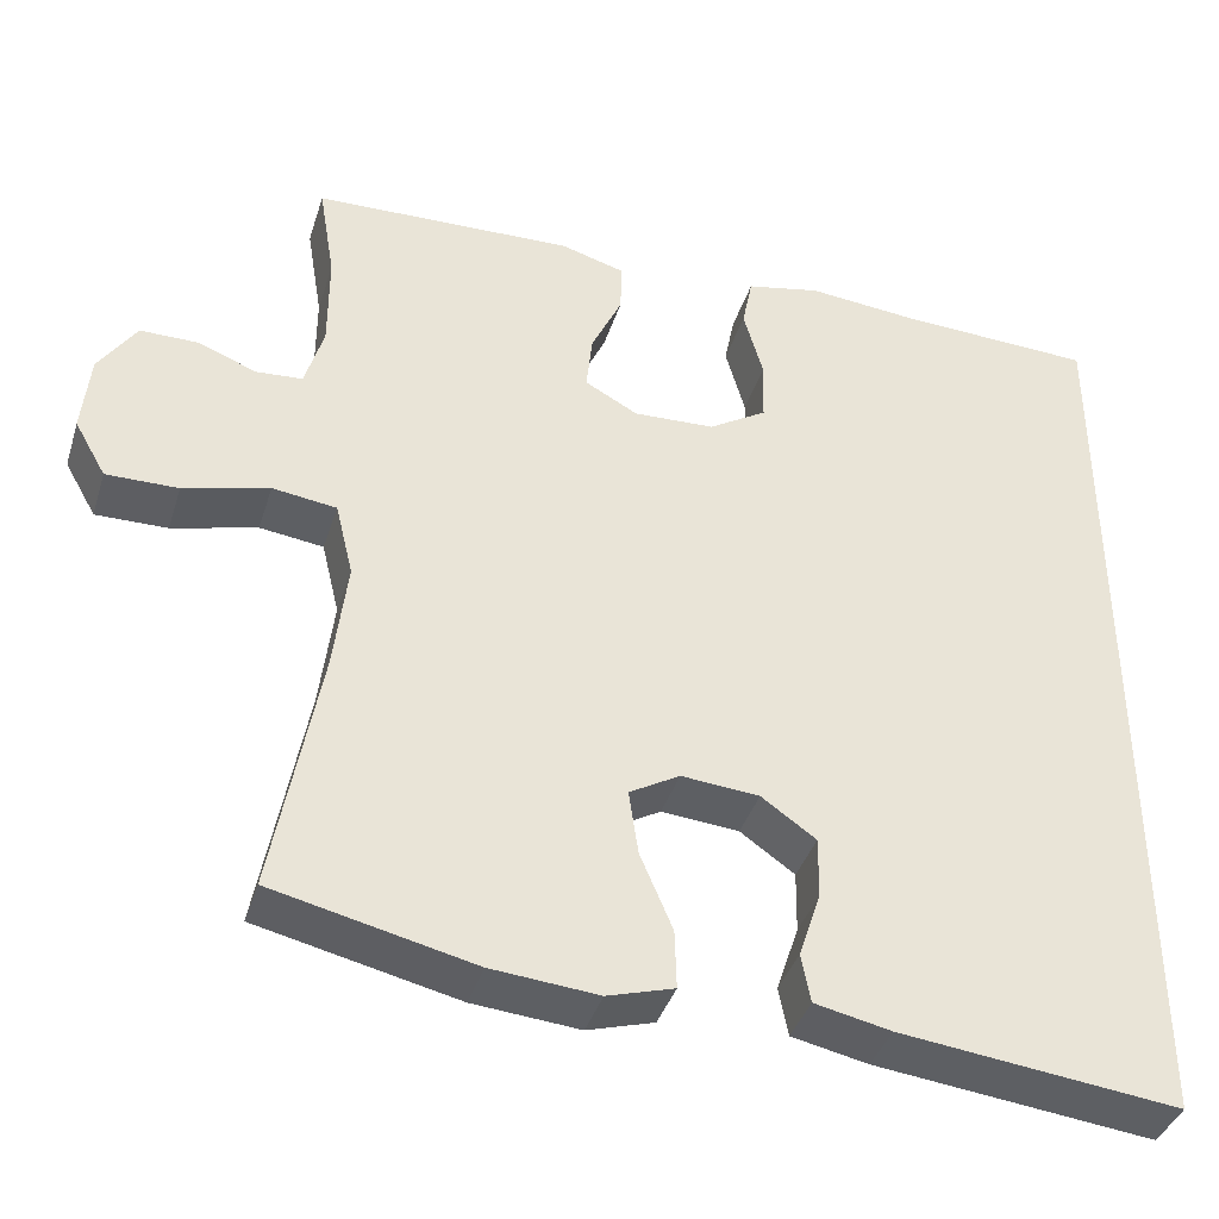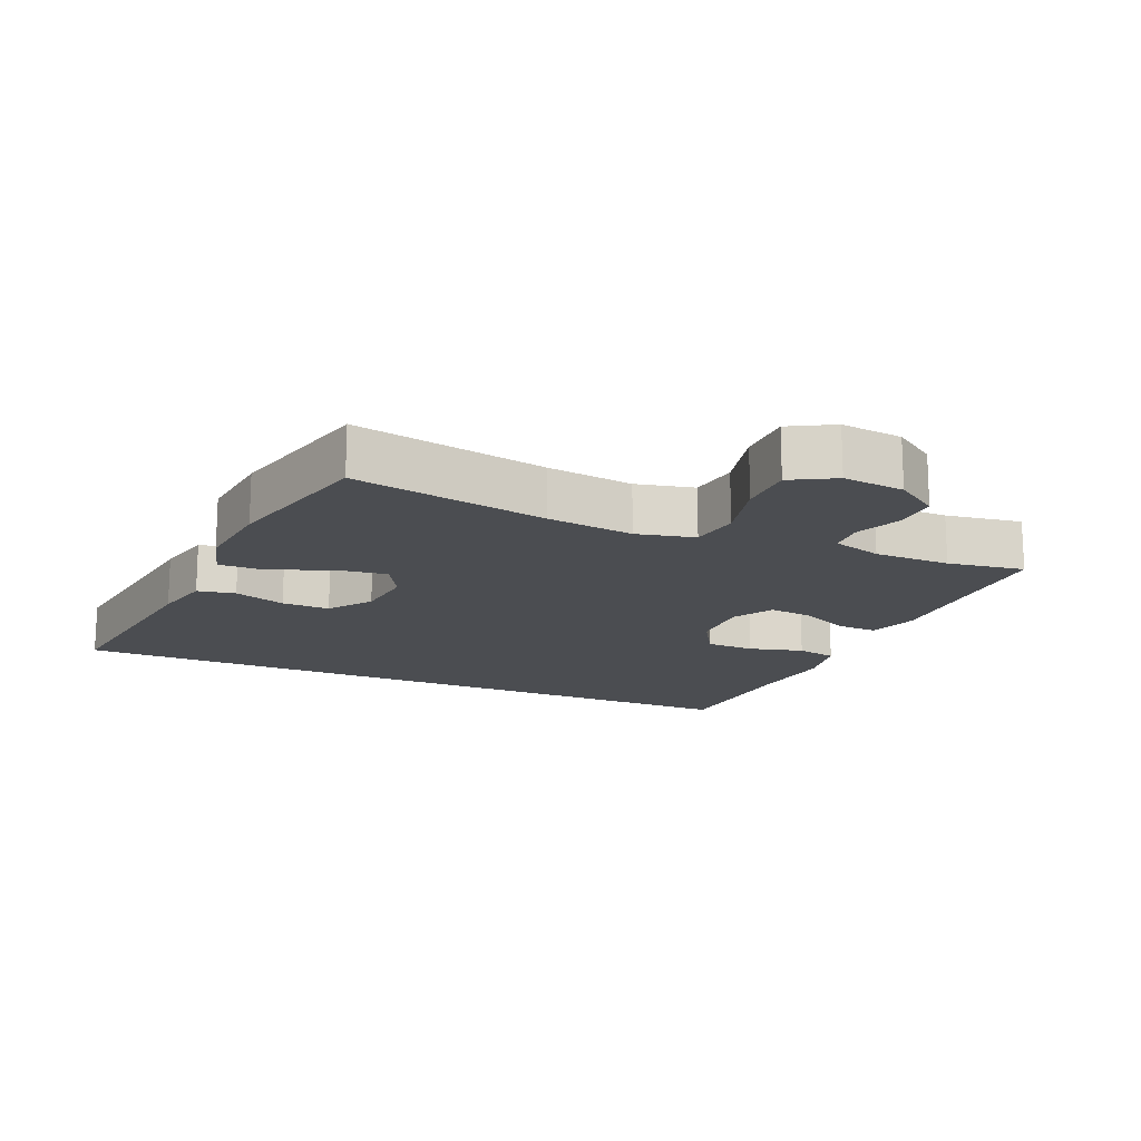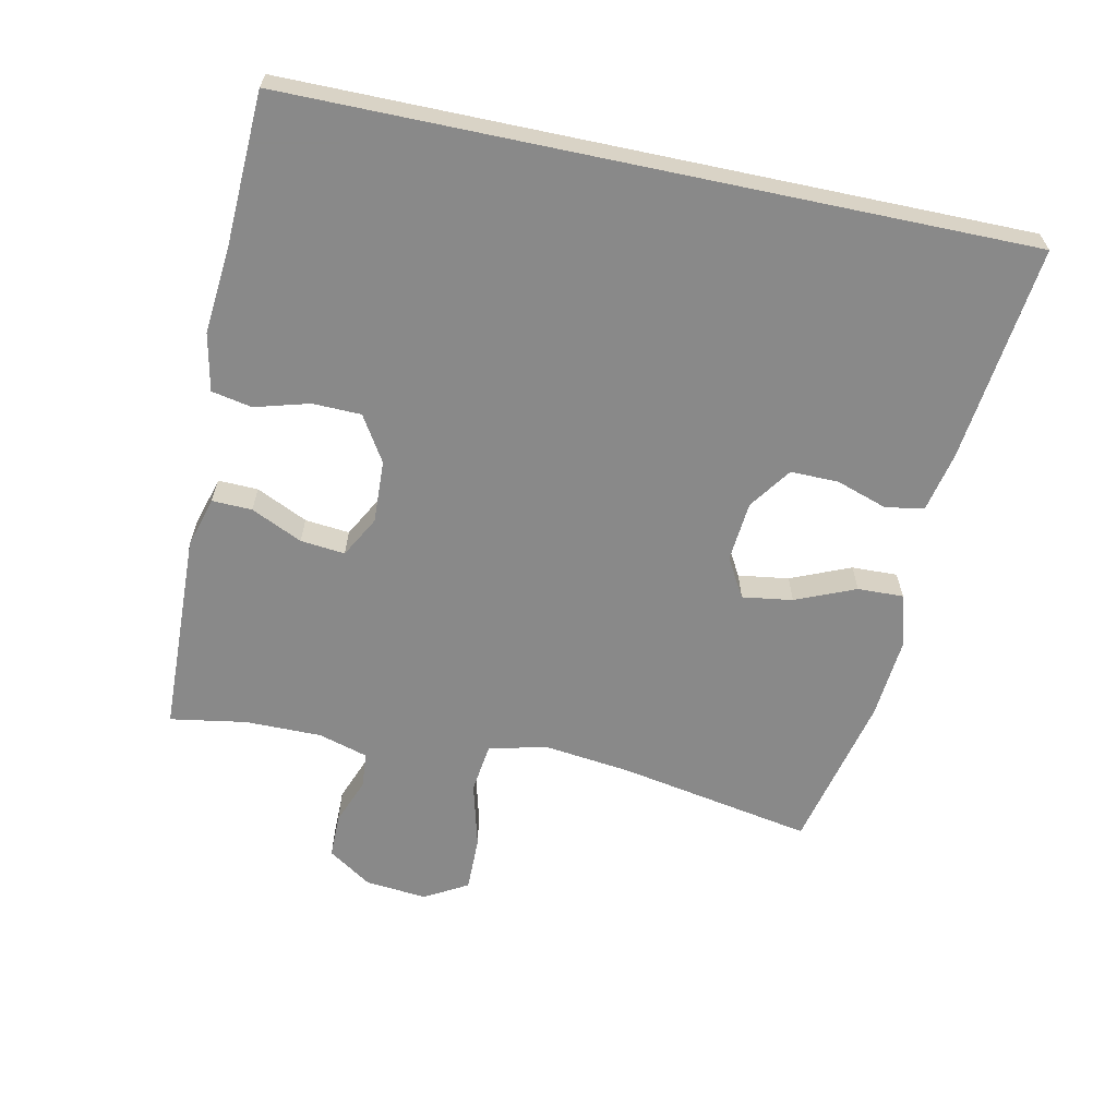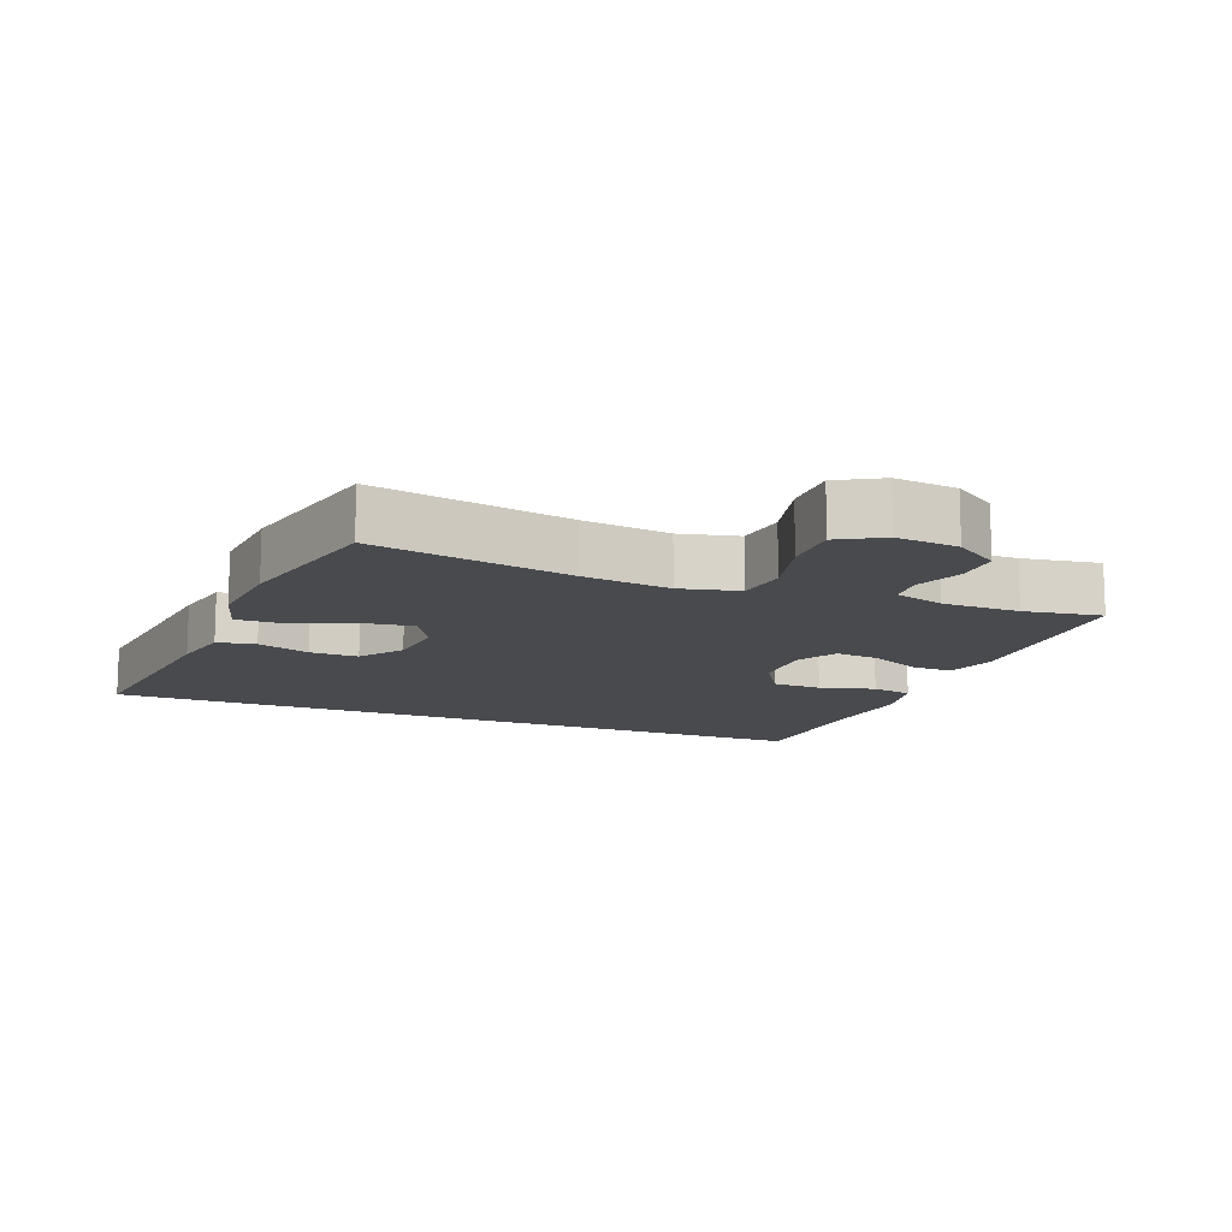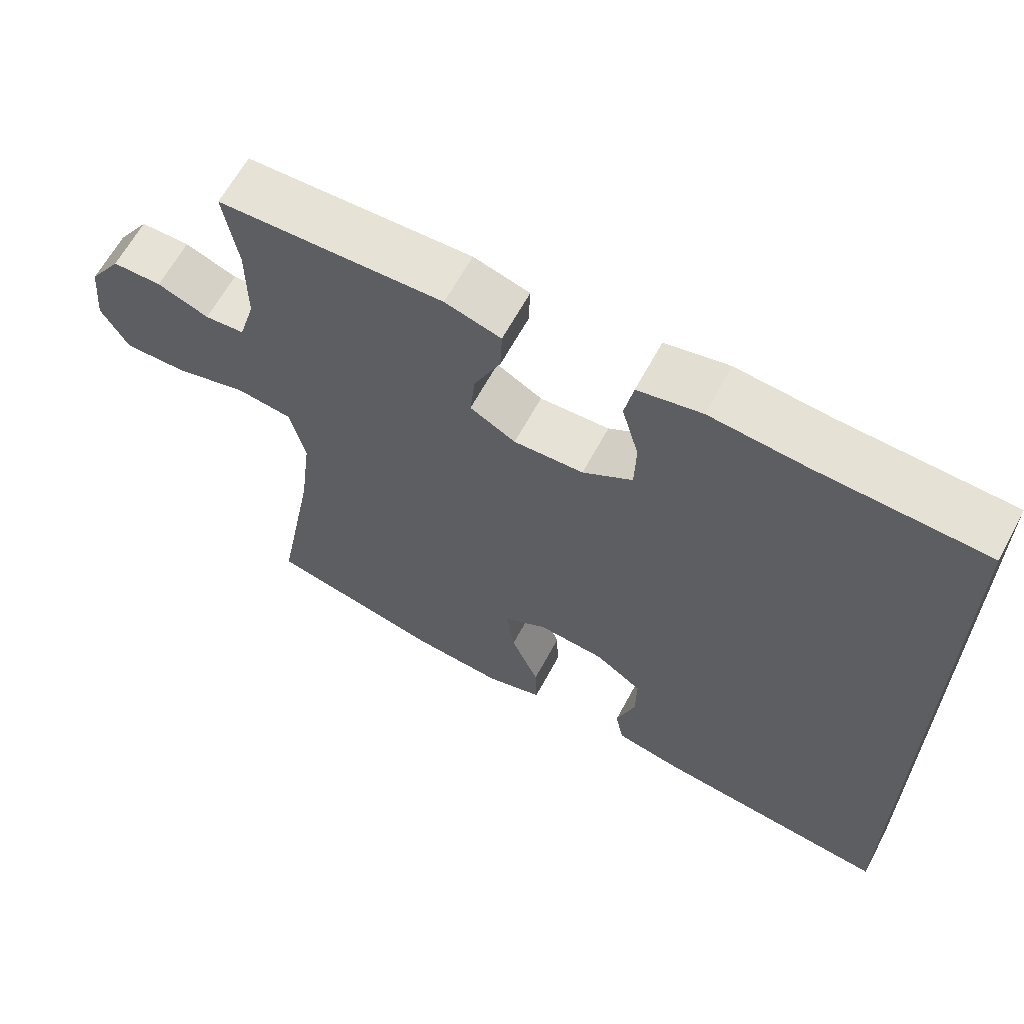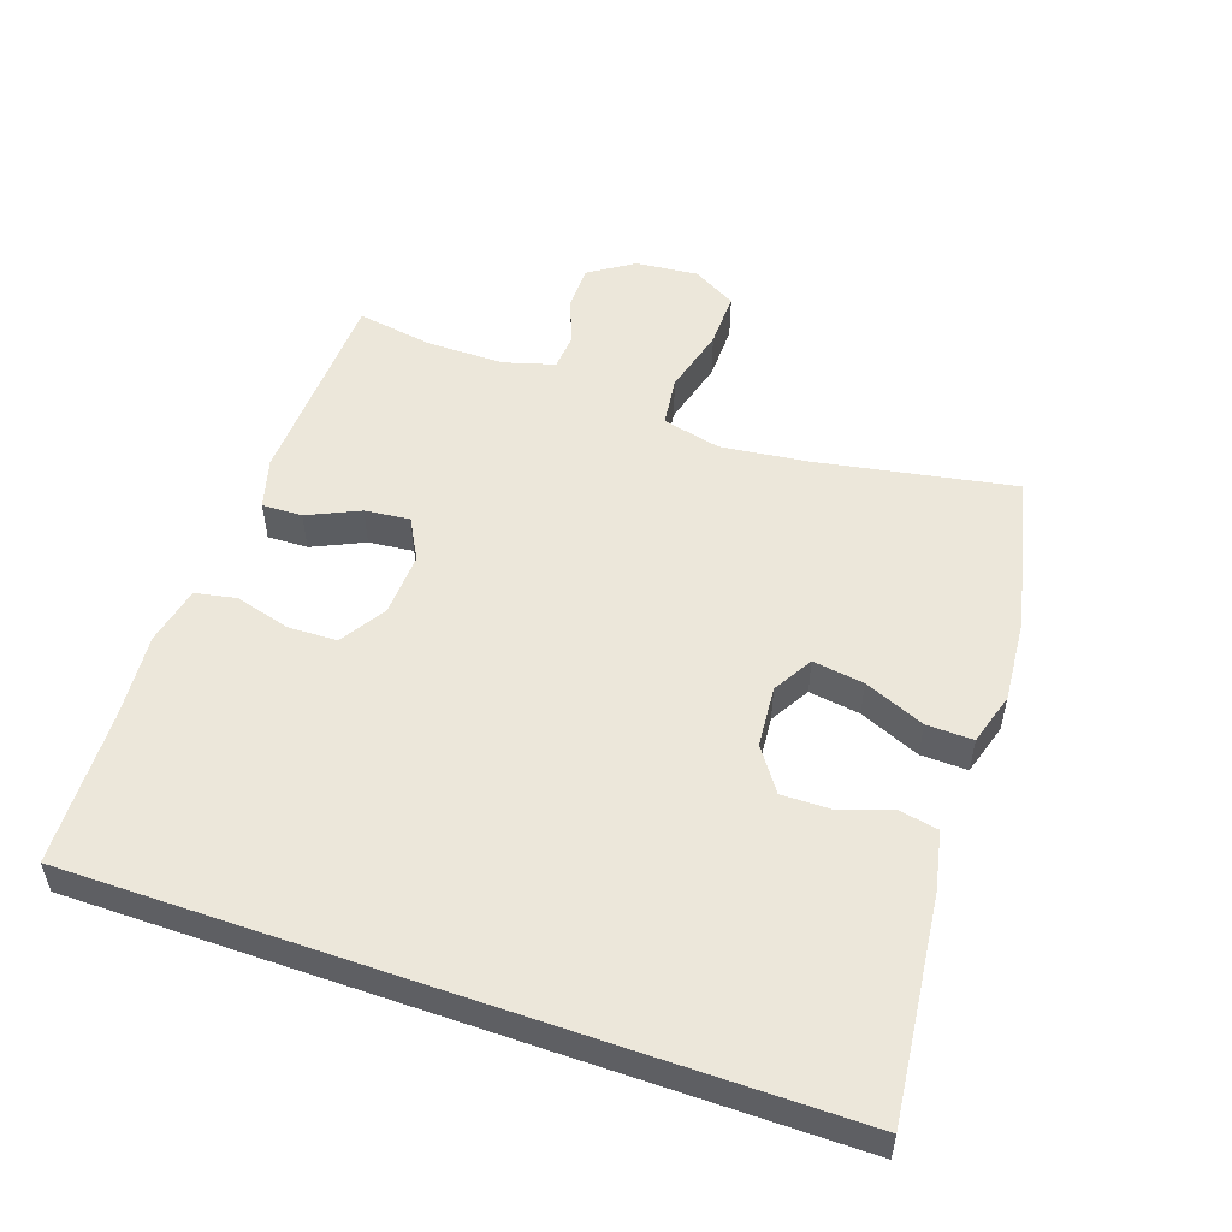
<metadata>
{"format":"obj","ext":"obj","renderer":"f3d","projection":"perspective","resolution":1024,"background":"white","views":[{"elev":-39.2,"azim":-16.9,"up":"+Z"},{"elev":-16.0,"azim":-114.0,"up":"+Y"},{"elev":-63.0,"azim":78.1,"up":"+Y"},{"elev":-13.0,"azim":-111.7,"up":"+Y"},{"elev":63.6,"azim":28.3,"up":"+Z"},{"elev":52.8,"azim":109.3,"up":"+Y"}]}
</metadata>
<code>
v -0.5 0.07 0.5
v -0.313 0.07 0.506
v -0.194 0.07 0.51
v -0.118 0.07 0.488
v -0.12 0.07 0.428
v -0.156 0.07 0.351
v -0.163 0.07 0.284
v -0.101 0.07 0.25
v -0.006 0.07 0.254
v 0.062 0.07 0.296
v 0.064 0.07 0.369
v 0.041 0.07 0.451
v 0.053 0.07 0.512
v 0.14 0.07 0.53
v 0.27 0.07 0.518
v 0.5 0.07 0.508
v 0.5 0.07 -0.59
v 0.174 0.07 -0.552
v 0.085 0.07 -0.533
v 0.074 0.07 -0.476
v 0.1 0.07 -0.398
v 0.101 0.07 -0.326
v 0.037 0.07 -0.281
v -0.054 0.07 -0.273
v -0.113 0.07 -0.307
v -0.102 0.07 -0.383
v -0.064 0.07 -0.473
v -0.062 0.07 -0.542
v -0.14 0.07 -0.565
v -0.265 0.07 -0.554
v -0.5 0.07 -0.5
v -0.446 0.07 -0.207
v -0.43 0.07 -0.076
v -0.451 0.07 0.011
v -0.526 0.07 0.021
v -0.626 0.07 -0.005
v -0.71 0.07 -0.006
v -0.747 0.07 0.059
v -0.738 0.07 0.152
v -0.694 0.07 0.218
v -0.627 0.07 0.218
v -0.557 0.07 0.191
v -0.503 0.07 0.195
v -0.481 0.07 0.27
v -0.481 0.07 0.385
v -0.5 0 0.5
v -0.313 0 0.506
v -0.194 0 0.51
v -0.118 0 0.488
v -0.12 0 0.428
v -0.156 0 0.351
v -0.163 0 0.284
v -0.101 0 0.25
v -0.006 0 0.254
v 0.062 0 0.296
v 0.064 0 0.369
v 0.041 0 0.451
v 0.053 0 0.512
v 0.14 0 0.53
v 0.27 0 0.518
v 0.5 0 0.508
v 0.5 0 -0.59
v 0.174 0 -0.552
v 0.085 0 -0.533
v 0.074 0 -0.476
v 0.1 0 -0.398
v 0.101 0 -0.326
v 0.037 0 -0.281
v -0.054 0 -0.273
v -0.113 0 -0.307
v -0.102 0 -0.383
v -0.064 0 -0.473
v -0.062 0 -0.542
v -0.14 0 -0.565
v -0.265 0 -0.554
v -0.5 0 -0.5
v -0.446 0 -0.207
v -0.43 0 -0.076
v -0.451 0 0.011
v -0.526 0 0.021
v -0.626 0 -0.005
v -0.71 0 -0.006
v -0.747 0 0.059
v -0.738 0 0.152
v -0.694 0 0.218
v -0.627 0 0.218
v -0.557 0 0.191
v -0.503 0 0.195
v -0.481 0 0.27
v -0.481 0 0.385
f 40 41 42
f 39 40 42
f 38 39 42
f 37 38 42
f 36 37 42
f 35 36 42
f 34 35 42 43
f 30 31 32
f 29 30 32
f 28 29 32
f 27 28 32
f 26 27 32
f 25 26 32 33
f 24 25 33 34
f 19 20 21
f 18 19 21
f 17 18 21
f 16 17 21
f 15 16 21 22
f 13 14 15
f 12 13 15
f 11 12 15
f 10 11 15 22
f 9 10 22 23
f 4 5 6
f 3 4 6
f 2 3 6
f 2 6 7
f 1 2 7
f 45 1 7
f 44 45 7 8
f 43 44 8
f 24 34 43
f 23 24 43
f 9 23 43
f 8 9 43
f 87 86 85
f 87 85 84
f 87 84 83
f 87 83 82
f 87 82 81
f 87 81 80
f 88 87 80 79
f 77 76 75
f 77 75 74
f 77 74 73
f 77 73 72
f 77 72 71
f 78 77 71 70
f 79 78 70 69
f 66 65 64
f 66 64 63
f 66 63 62
f 66 62 61
f 67 66 61 60
f 60 59 58
f 60 58 57
f 60 57 56
f 67 60 56 55
f 68 67 55 54
f 51 50 49
f 51 49 48
f 51 48 47
f 52 51 47
f 52 47 46
f 52 46 90
f 53 52 90 89
f 53 89 88
f 88 79 69
f 88 69 68
f 88 68 54
f 88 54 53
f 1 46 47 2
f 2 47 48 3
f 3 48 49 4
f 4 49 50 5
f 5 50 51 6
f 6 51 52 7
f 7 52 53 8
f 8 53 54 9
f 9 54 55 10
f 10 55 56 11
f 11 56 57 12
f 12 57 58 13
f 13 58 59 14
f 14 59 60 15
f 15 60 61 16
f 16 61 62 17
f 17 62 63 18
f 18 63 64 19
f 19 64 65 20
f 20 65 66 21
f 21 66 67 22
f 22 67 68 23
f 23 68 69 24
f 24 69 70 25
f 25 70 71 26
f 26 71 72 27
f 27 72 73 28
f 28 73 74 29
f 29 74 75 30
f 30 75 76 31
f 31 76 77 32
f 32 77 78 33
f 33 78 79 34
f 34 79 80 35
f 35 80 81 36
f 36 81 82 37
f 37 82 83 38
f 38 83 84 39
f 39 84 85 40
f 40 85 86 41
f 41 86 87 42
f 42 87 88 43
f 43 88 89 44
f 44 89 90 45
f 45 90 46 1

</code>
